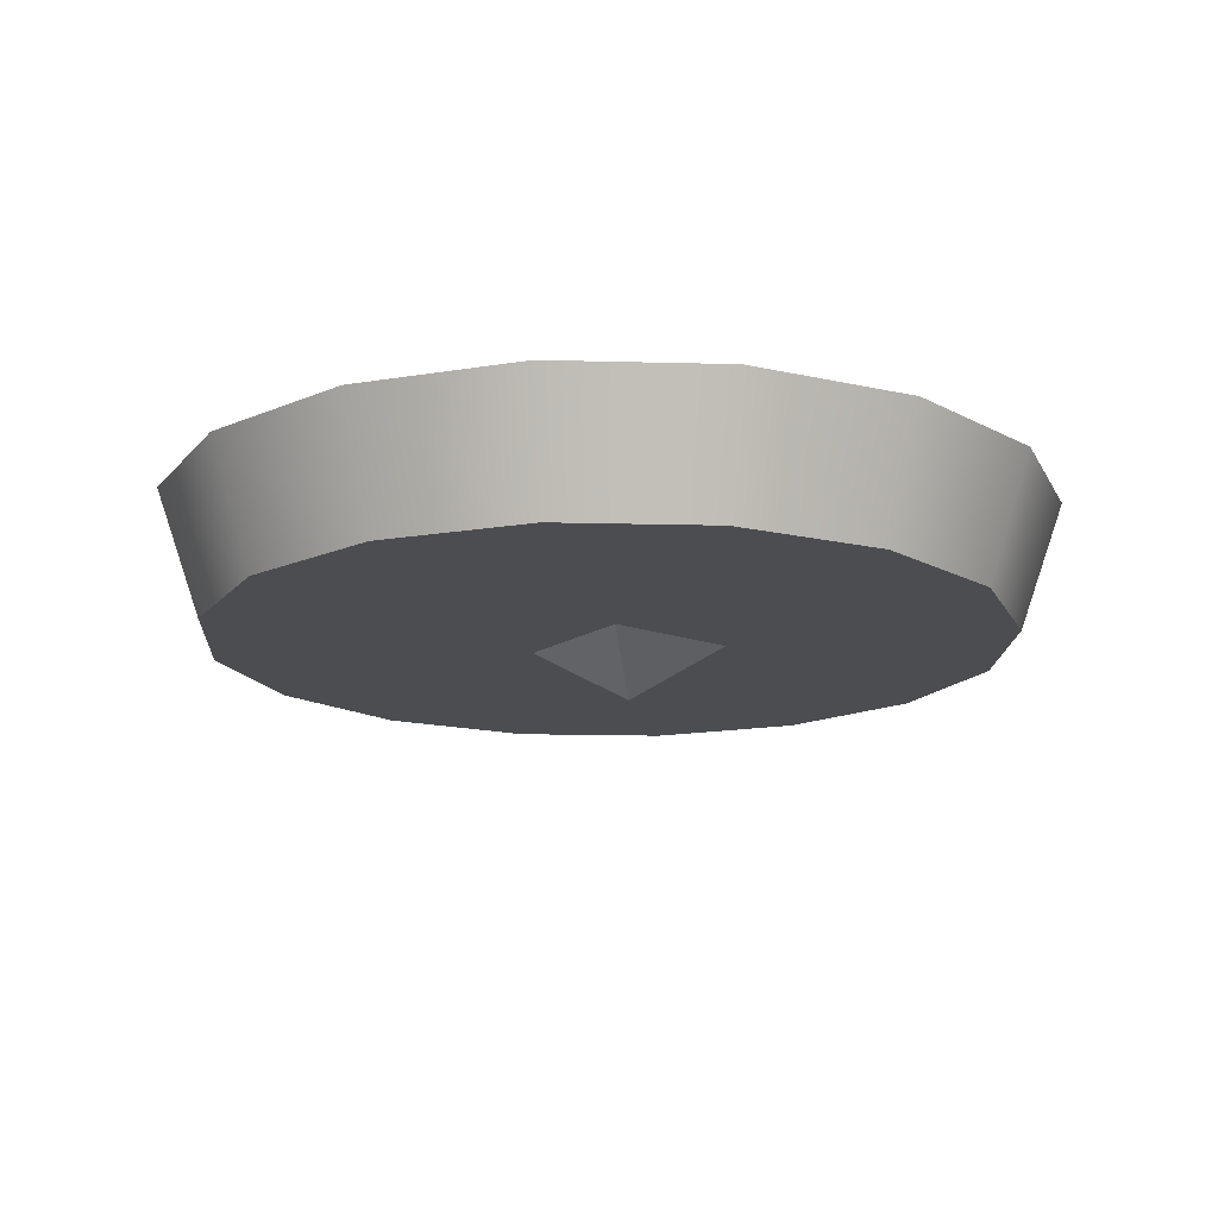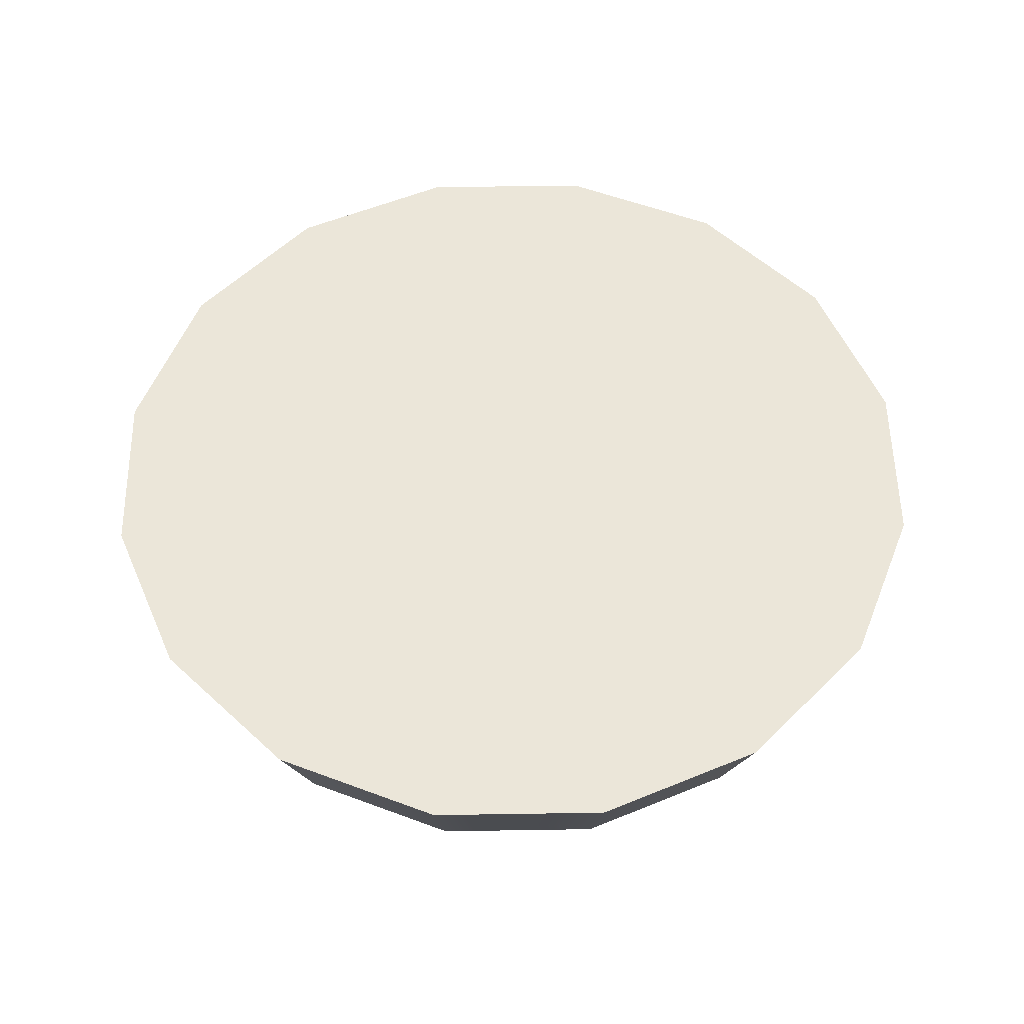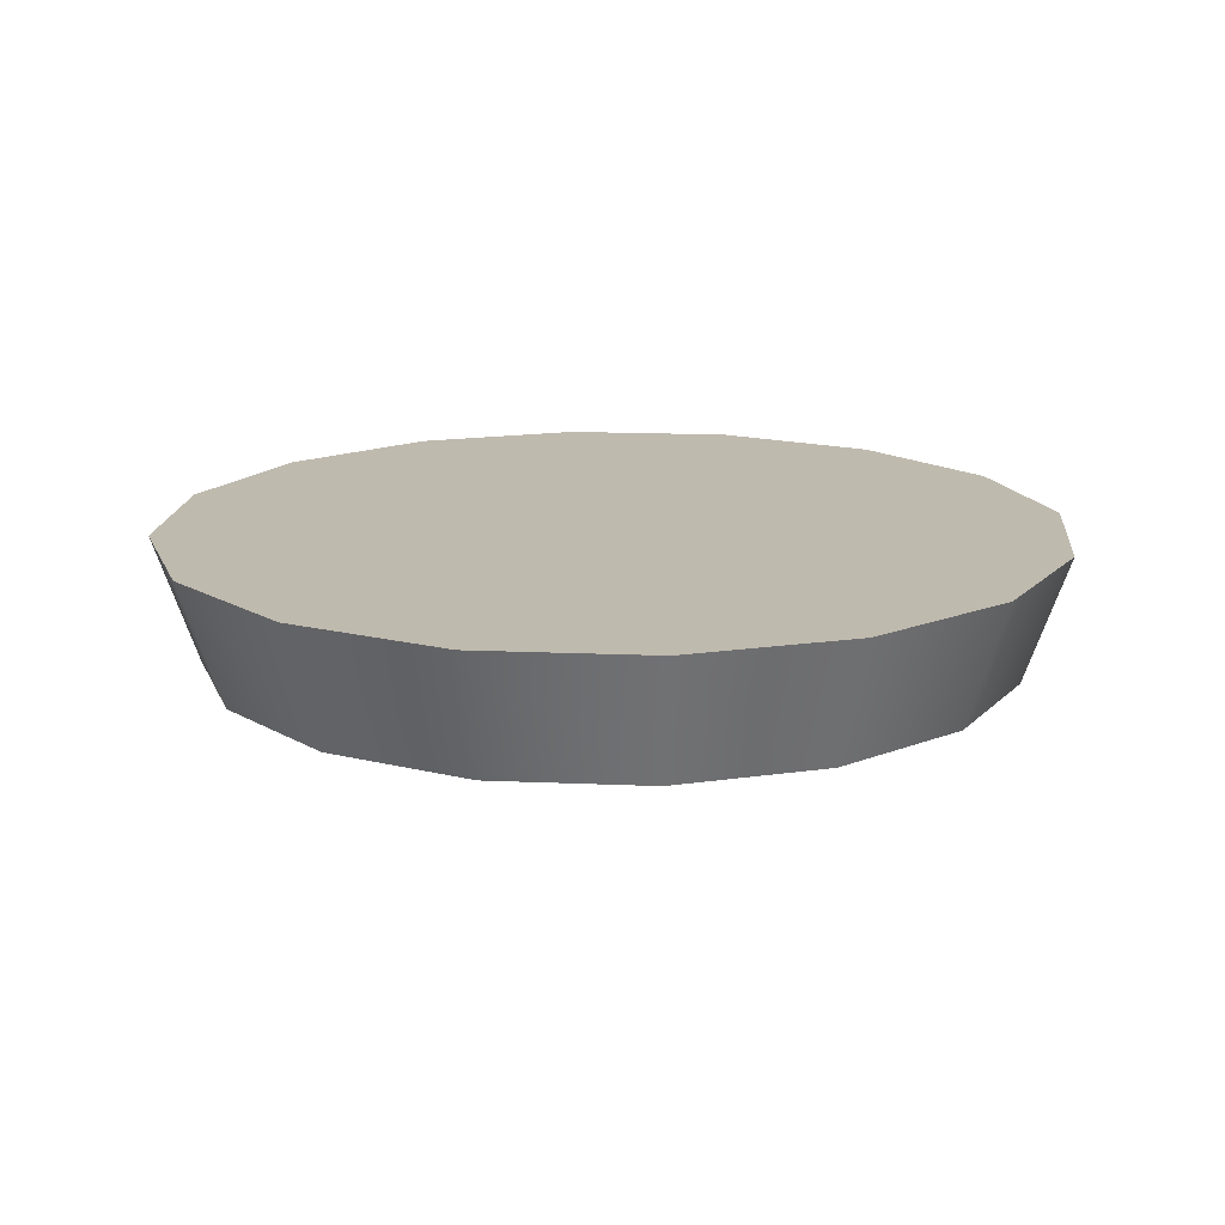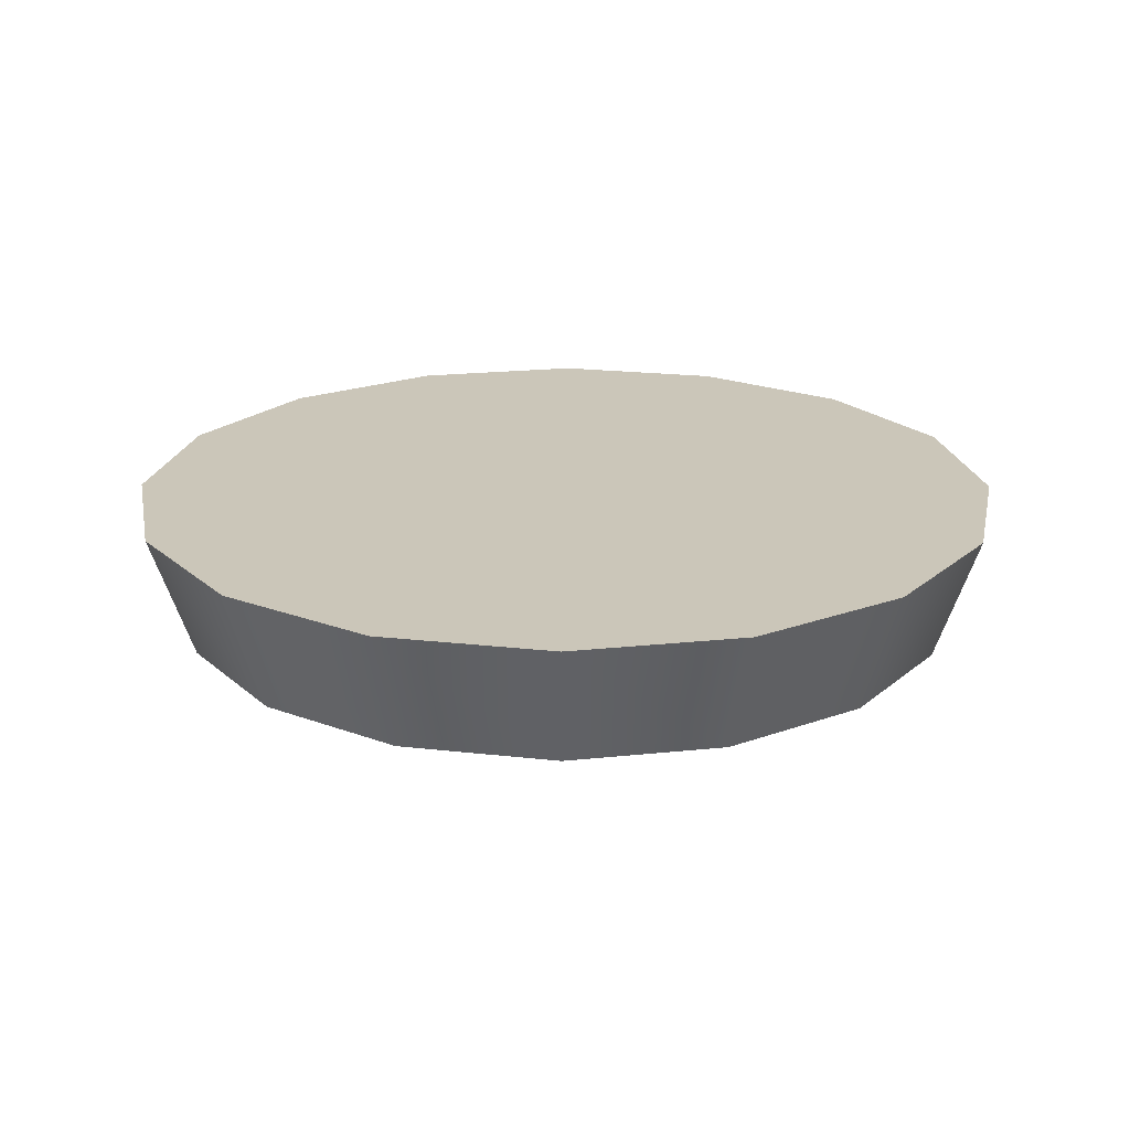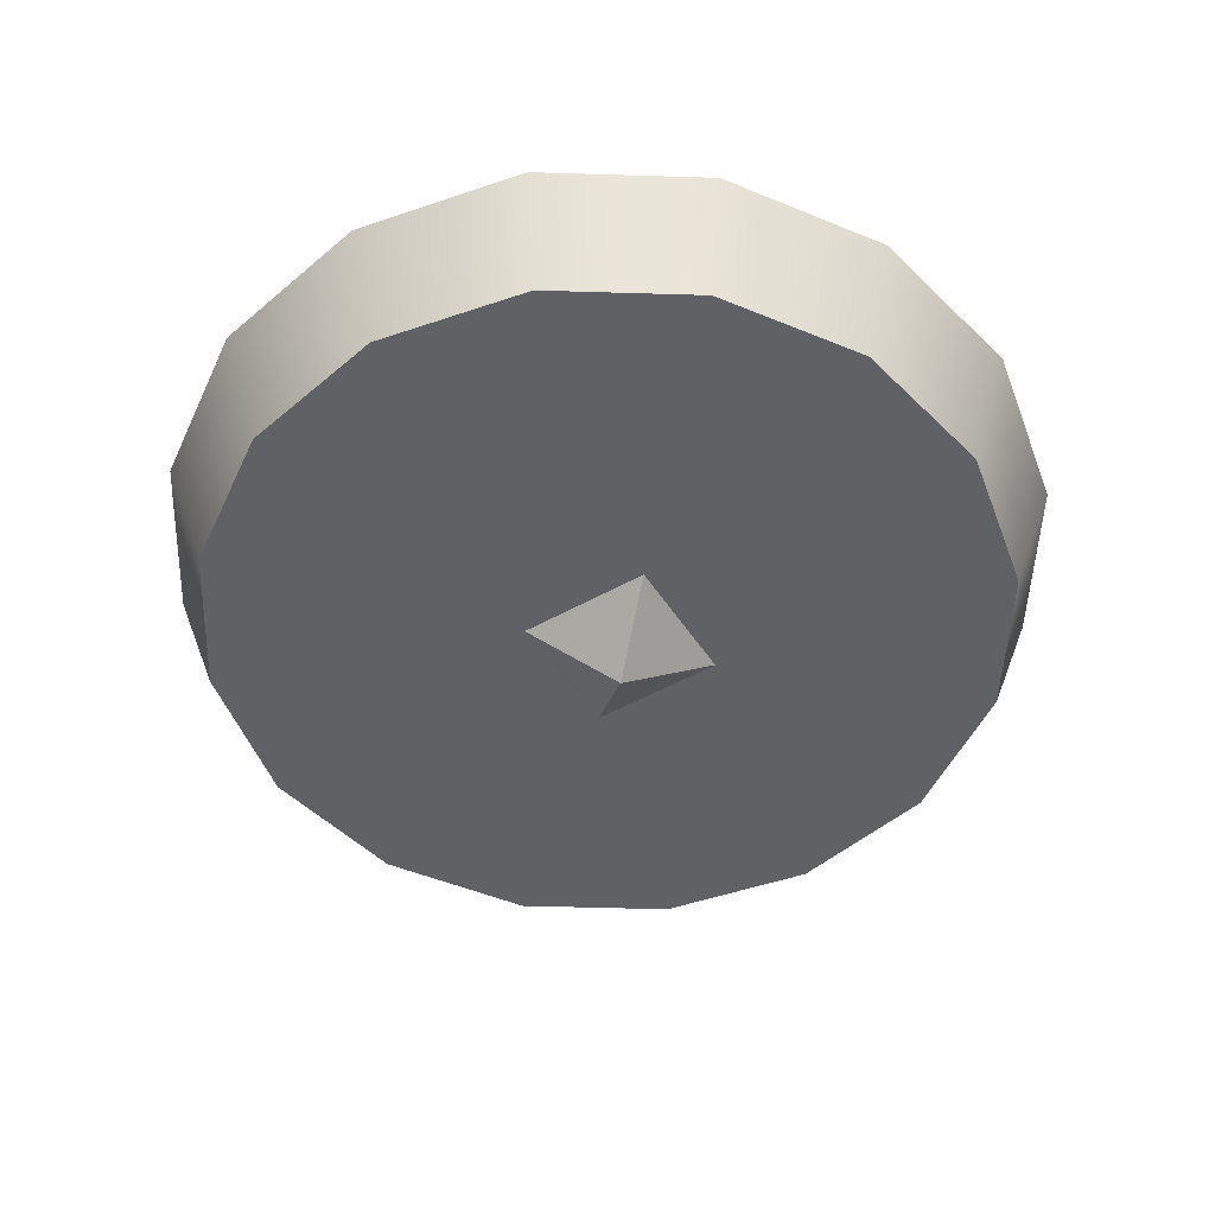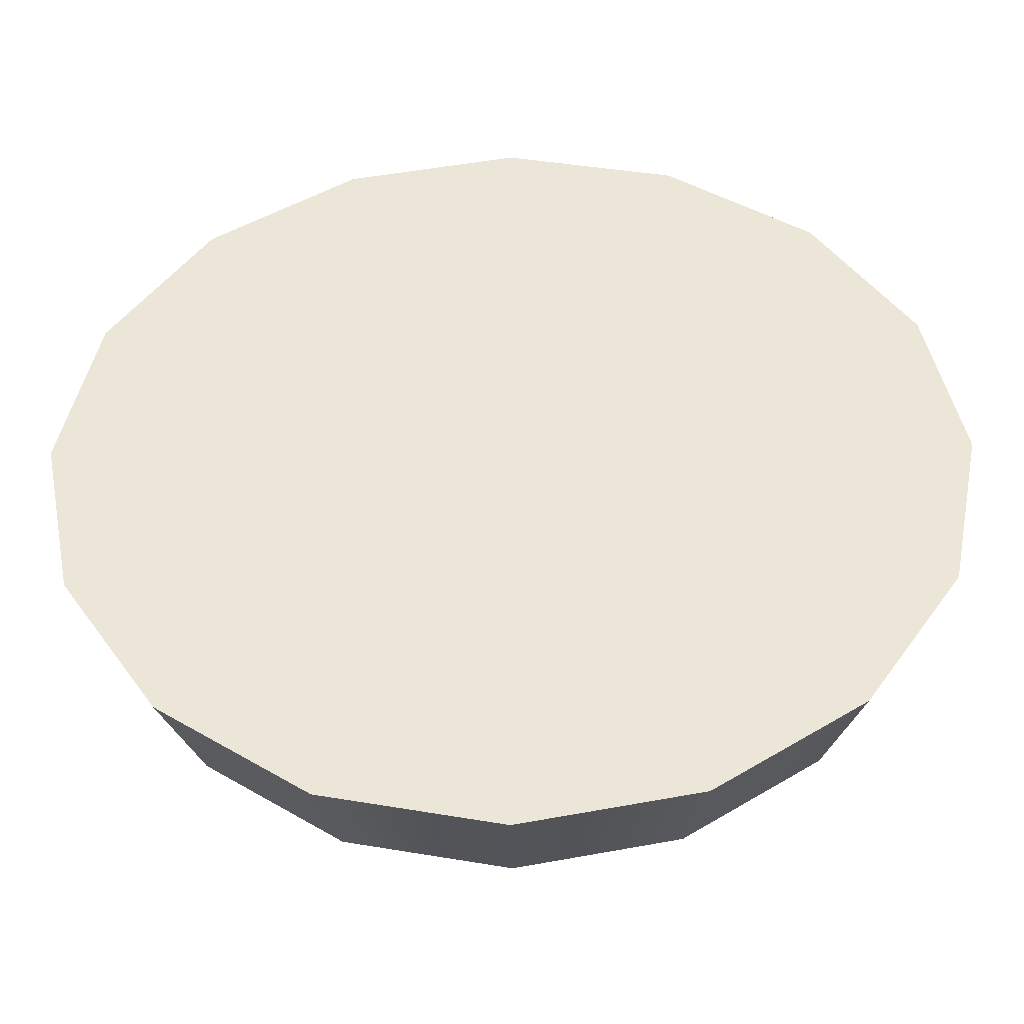
<metadata>
{"format":"obj","ext":"obj","renderer":"f3d","projection":"perspective","resolution":1024,"background":"white","views":[{"elev":-15.8,"azim":-126.9,"up":"+Z"},{"elev":55.3,"azim":167.8,"up":"+Z"},{"elev":15.8,"azim":84.0,"up":"+Z"},{"elev":20.9,"azim":-112.1,"up":"+Z"},{"elev":-49.8,"azim":-148.2,"up":"+Z"},{"elev":-43.1,"azim":0.8,"up":"+Y"}]}
</metadata>
<code>
o Base_BF_Block_111.003
v 0 0 -0.65
v 0.132 0.132 -0.55
v 0.132 -0.132 -0.55
v -0.132 0.132 -0.55
v -0.132 -0.132 -0.55
v 0.3302 0.8442 -0.3041
v 0 0.9099 -0.3041
v 0 0.8236 -0.5499
v 0.2972 0.7645 -0.5499
v -0.3302 -0.7501 -0.3041
v -0.6101 -0.563 -0.3041
v -0.7971 -0.2831 -0.3041
v -0.8628 0.04708 -0.3041
v -0.7971 0.3773 -0.3041
v -0.6101 0.6572 -0.3041
v -0.3302 0.8442 -0.3041
v 0.6101 0.6572 -0.3041
v 0.7971 0.3773 -0.3041
v 0.8628 0.04708 -0.3041
v 0.7971 -0.2831 -0.3041
v 0.6101 -0.563 -0.3041
v 0.3302 -0.7501 -0.3041
v 0 -0.8157 -0.3041
v -0.7765 0.04708 -0.5499
v -0.7174 0.3442 -0.5499
v 0.7174 -0.2501 -0.5499
v 0.5491 -0.502 -0.5499
v -0.2972 0.7645 -0.5499
v 0.7174 0.3442 -0.5499
v 0.7765 0.04708 -0.5499
v -0.5491 0.5962 -0.5499
v 0.2972 -0.6703 -0.5499
v -0.2972 -0.6703 -0.5499
v 0 -0.7295 -0.5499
v 0.5491 0.5962 -0.5499
v -0.7174 -0.2501 -0.5499
v -0.5491 -0.502 -0.5499
f 1 2 3
f 2 1 4
f 1 5 4
f 5 1 3
f 6 9 8 7
f 10 23 22 21 20 19 18 17 6 7 16 15 14 13 12 11
f 14 25 24 13
f 21 27 26 20
f 7 8 28 16
f 19 30 29 18
f 15 31 25 14
f 22 32 27 21
f 33 37 36 24 25 31 28 8 9 35 29 30 26 27 32 34
f 11 37 33 10
f 20 26 30 19
f 16 28 31 15
f 23 34 32 22
f 10 33 34 23
f 17 35 9 6
f 12 36 37 11
f 18 29 35 17
f 13 24 36 12

</code>
